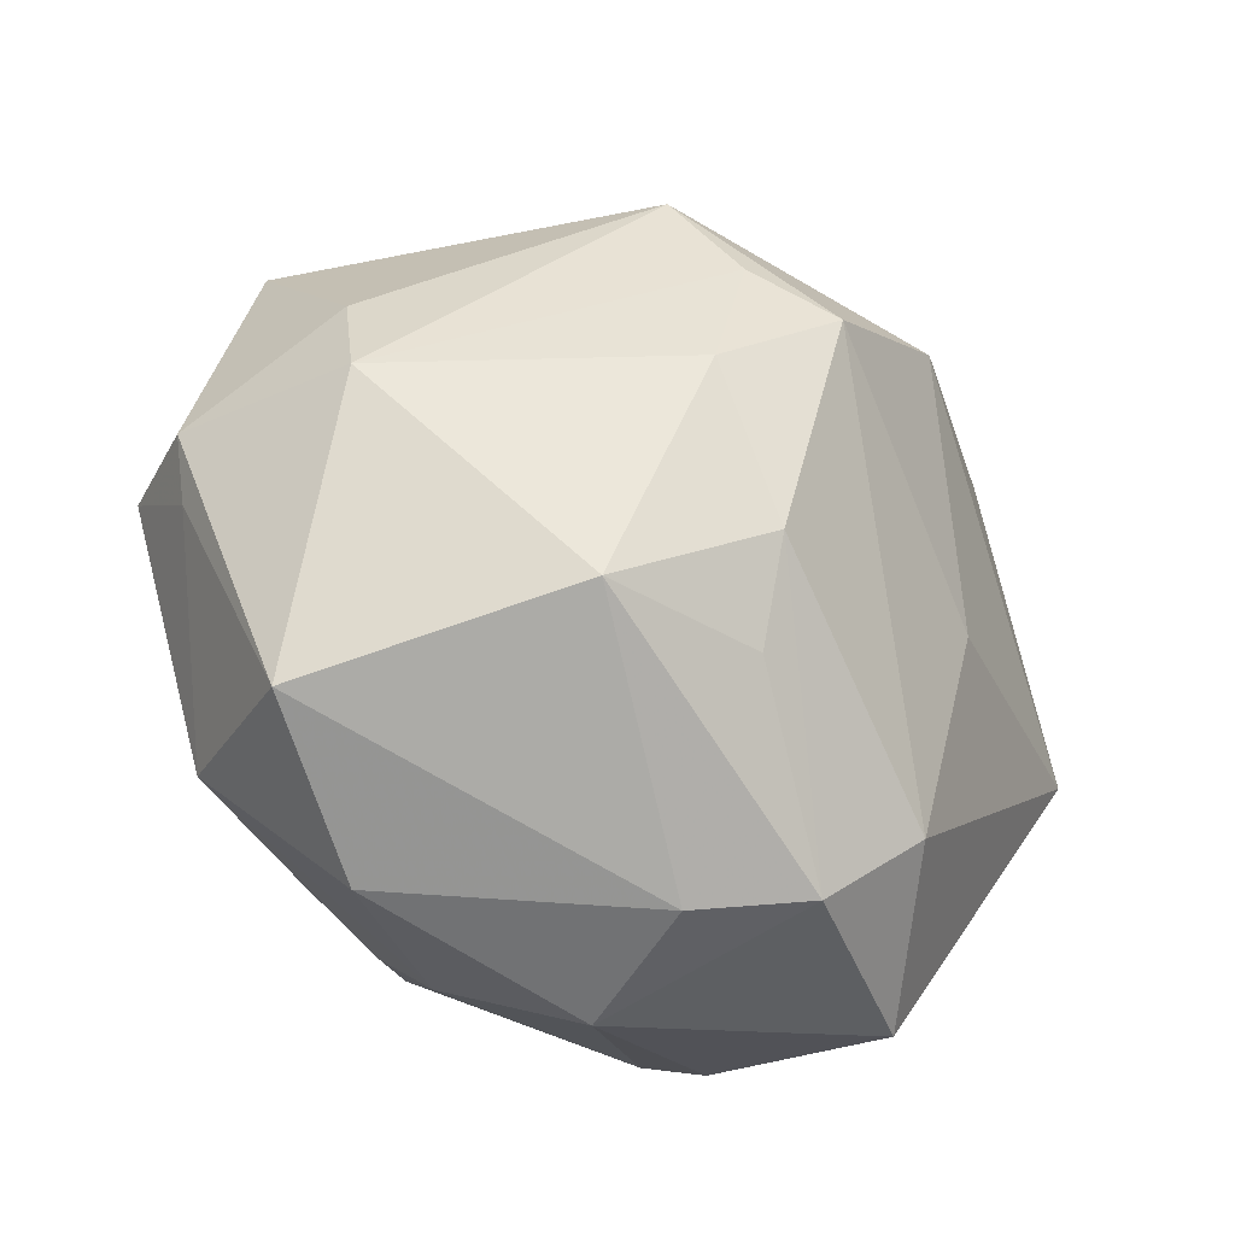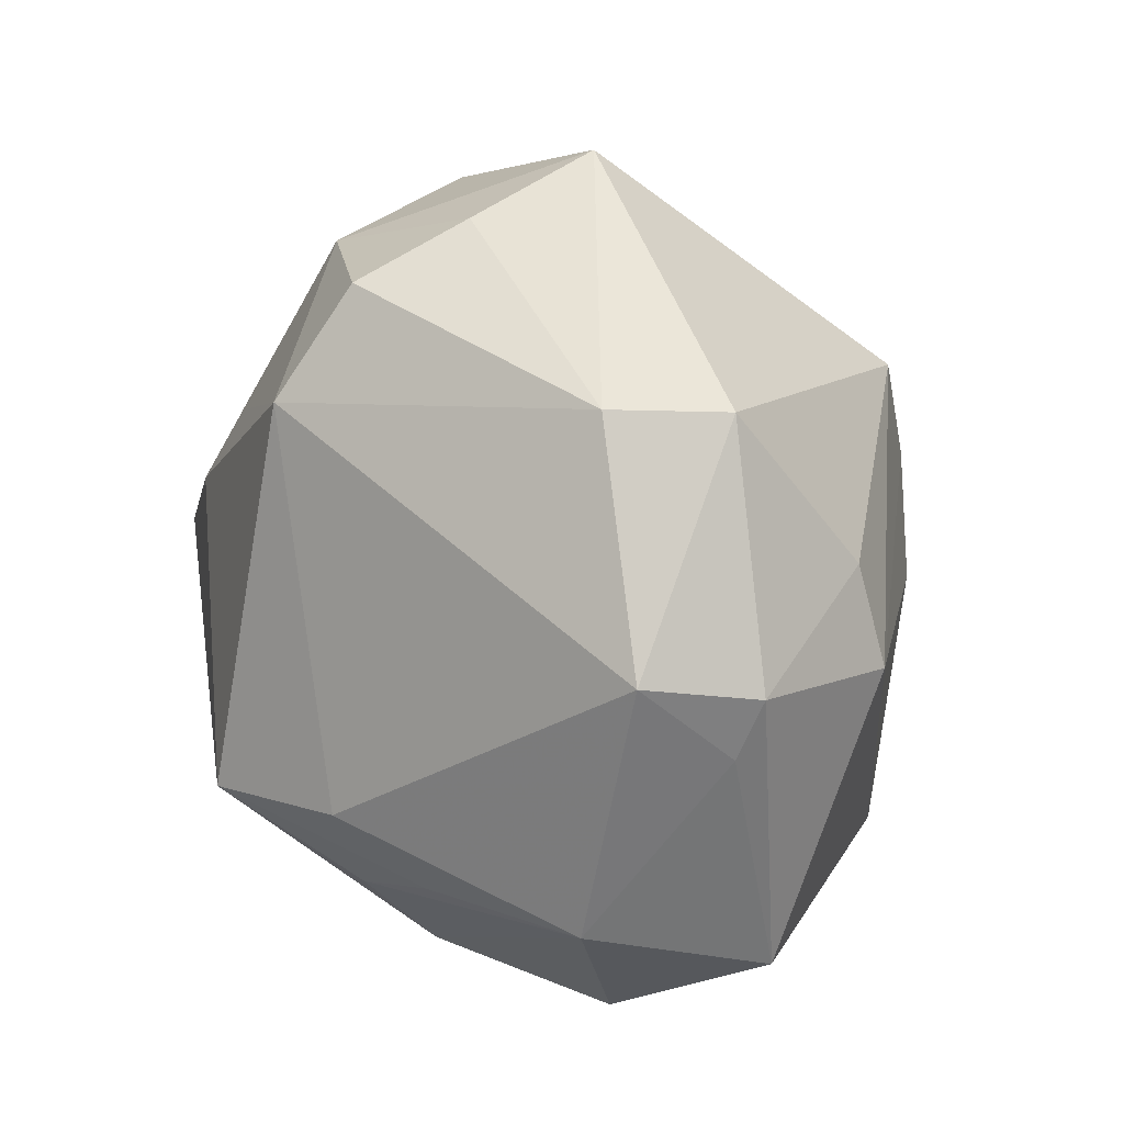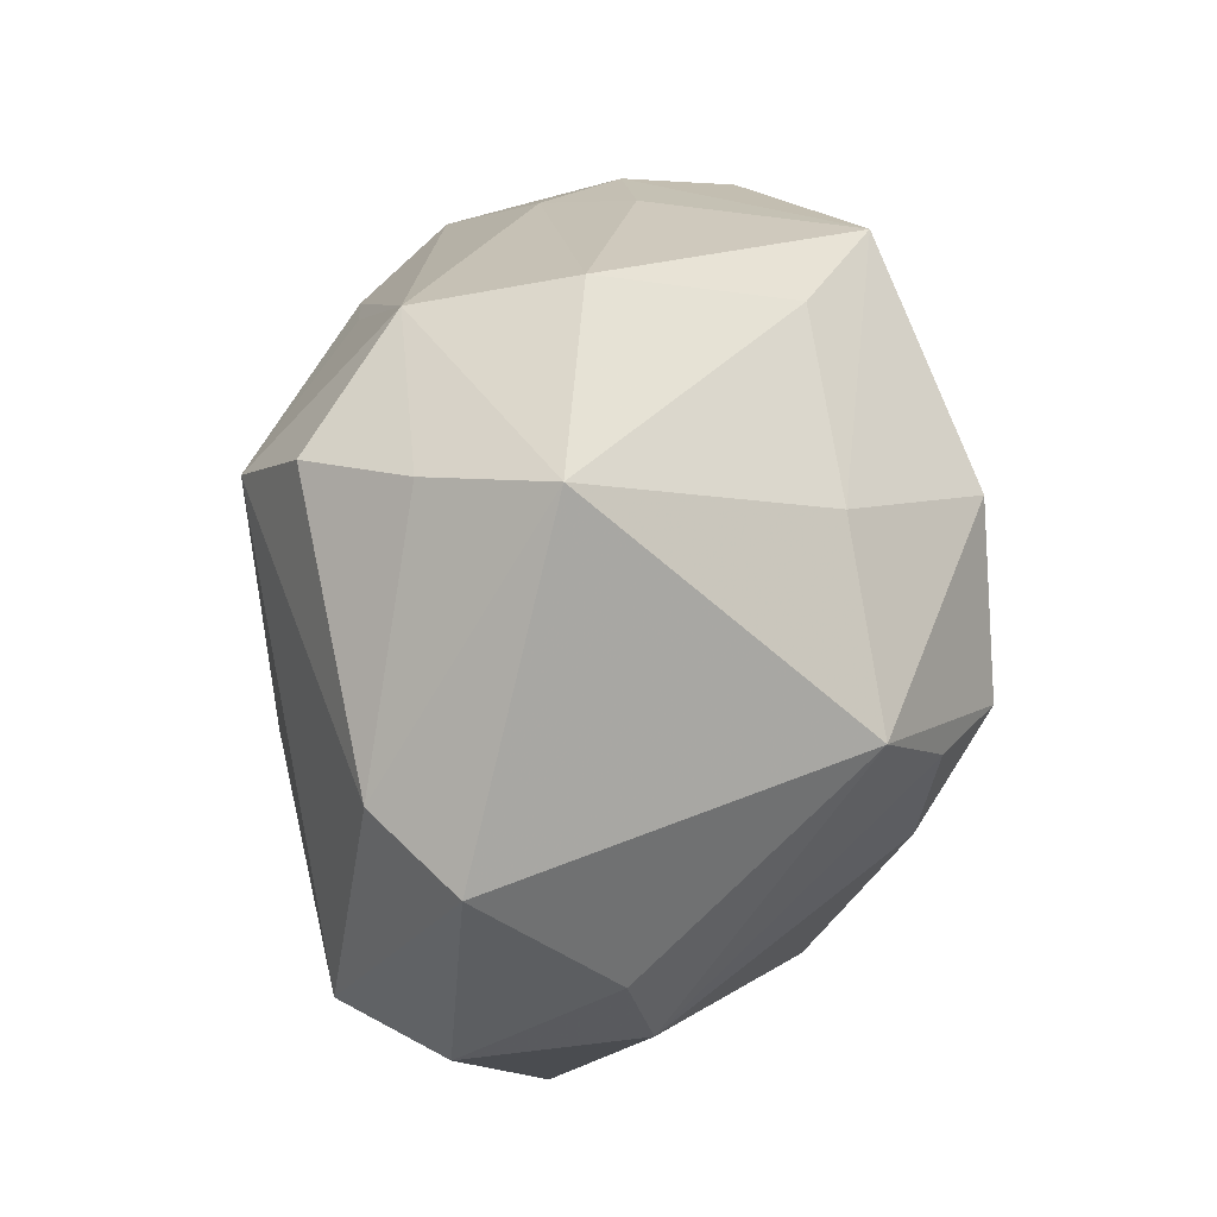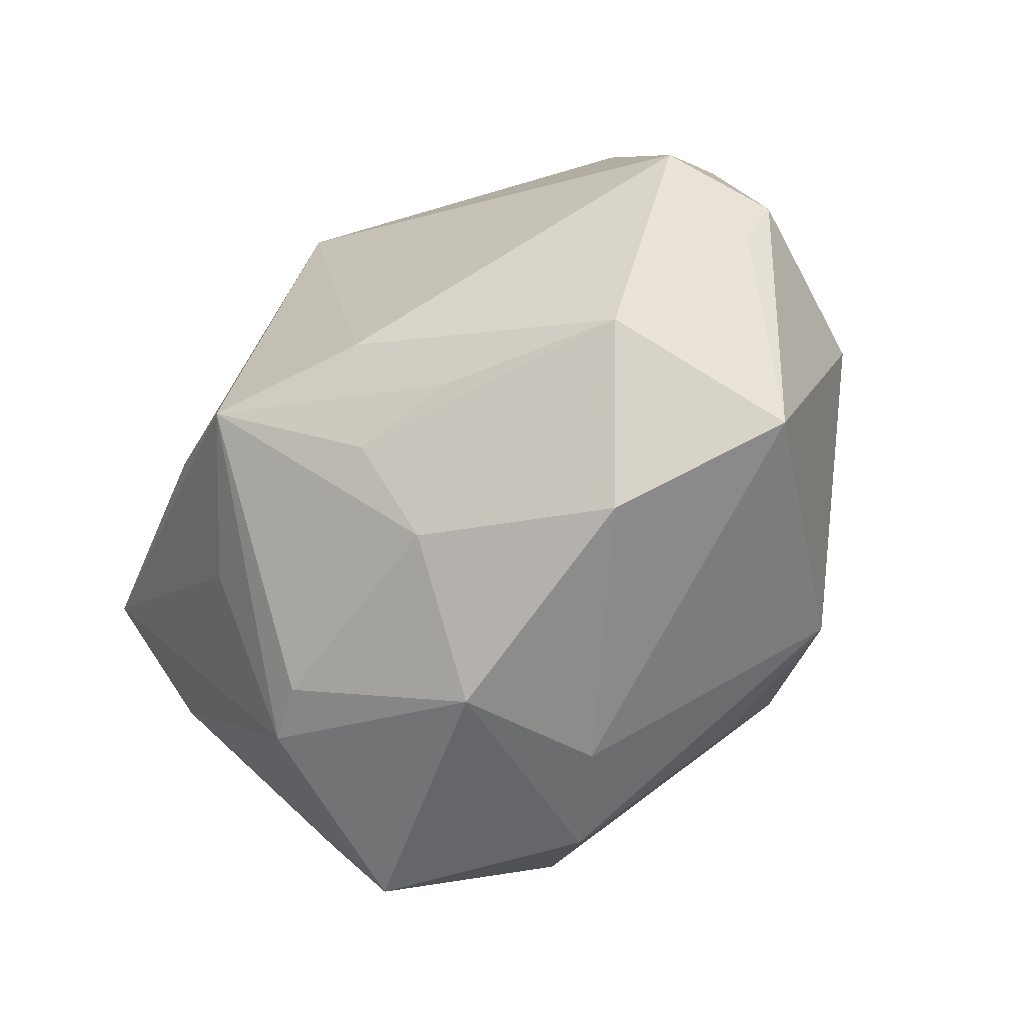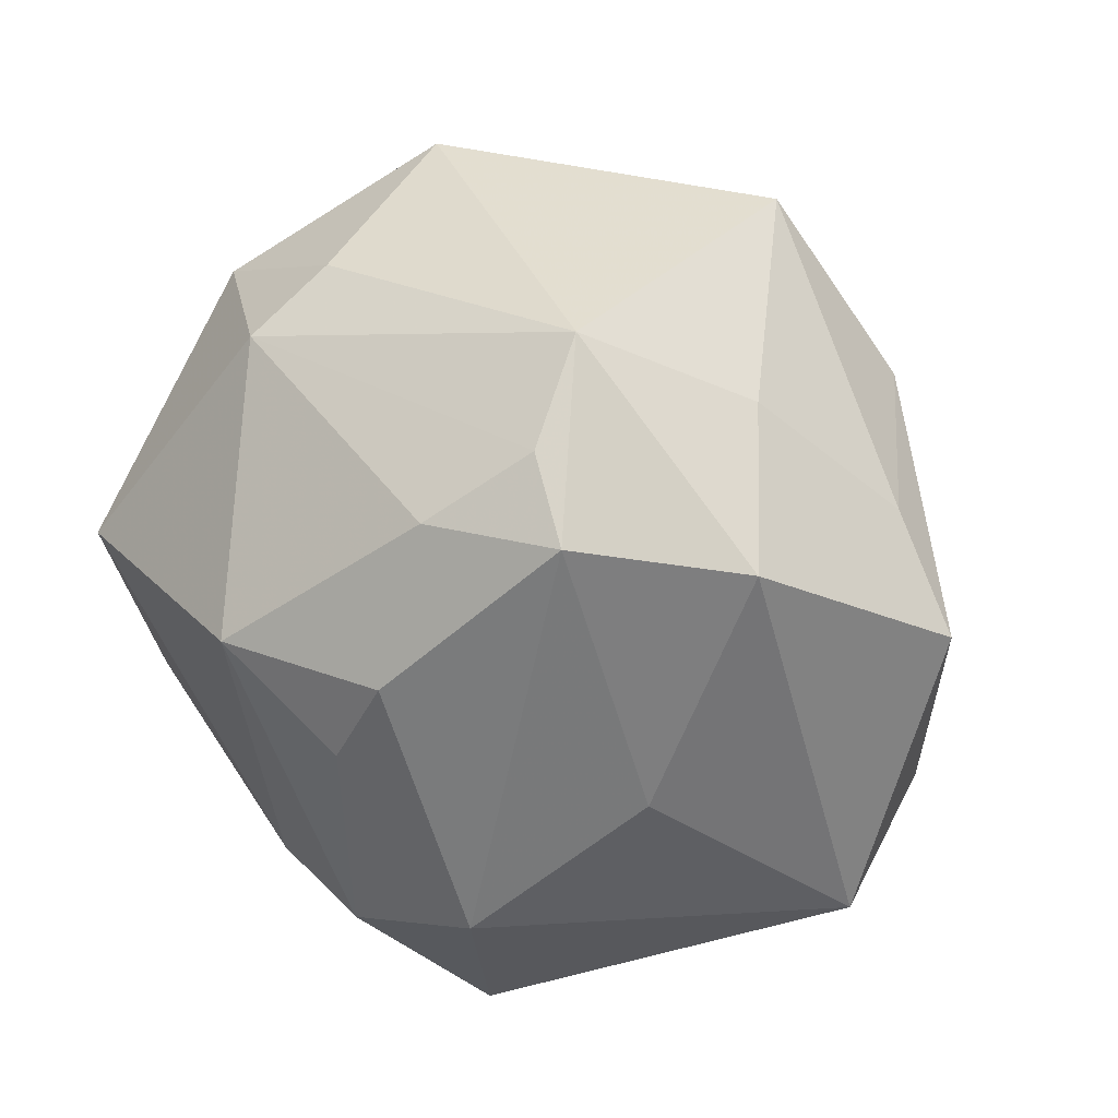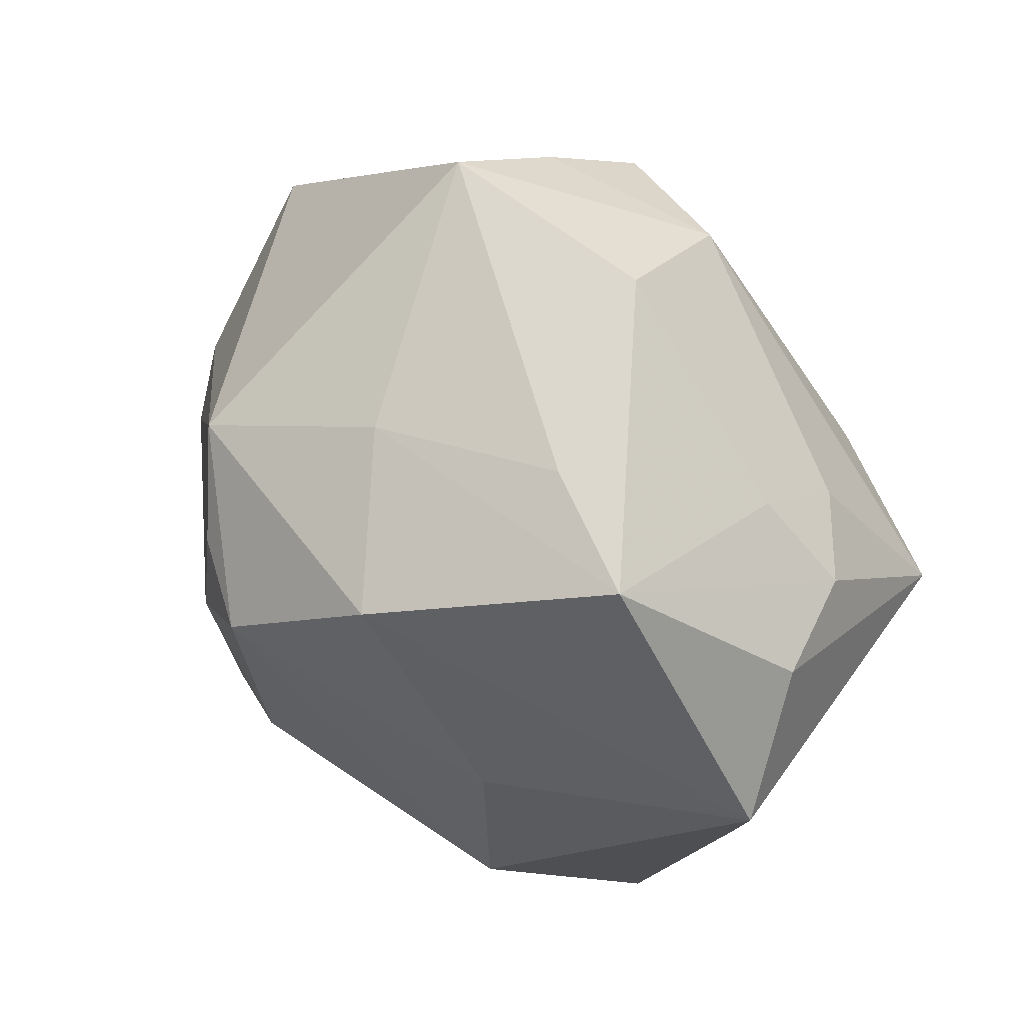
<metadata>
{"format":"obj","ext":"obj","renderer":"f3d","projection":"perspective","resolution":1024,"background":"white","views":[{"elev":-42.8,"azim":140.1,"up":"+Y"},{"elev":14.4,"azim":60.6,"up":"+Y"},{"elev":65.0,"azim":101.4,"up":"+Y"},{"elev":-61.5,"azim":47.6,"up":"+Y"},{"elev":-79.1,"azim":136.8,"up":"+Z"},{"elev":44.8,"azim":-136.3,"up":"+Y"}]}
</metadata>
<code>
v -0.04745 0.01248 -0.005466
v -0.02628 0.01019 0.03123
v -0.03959 -0.01615 0.01558
v 0.008638 -0.01645 -0.03526
v 0.04134 -0.03219 -0.002808
v -0.02357 -0.03695 0.01304
v 0.01781 -0.02642 0.02541
v -0.0221 -0.007339 -0.02904
v 0.006695 -0.03716 0.01876
v 0.0248 -0.04092 0.006941
v -0.01843 -0.032 -0.02431
v 0.006536 0.03681 0.02746
v 0.009209 0.04302 0.01513
v 0.01757 -0.0001792 -0.03643
v -0.0189 -0.02309 0.0271
v 0.04773 -0.006574 0.006299
v 0.007077 -0.02869 0.02771
v 0.01428 0.01354 -0.03748
v -0.04658 -0.01027 -0.01247
v -0.05039 -0.002919 -0.01473
v 0.05028 6.679e-05 0.004542
v -0.004661 -0.01927 0.03968
v 0.04271 0.01003 -0.01156
v -0.01921 0.01923 0.02898
v 0.01203 -0.01858 0.03352
v -0.01062 0.03872 0.02125
v 0.03587 0.0273 0.01469
v 0.03634 -0.02712 0.01719
v 0.04684 0.002086 0.01706
v -0.04325 0.00123 0.02606
v -0.0008587 0.03223 -0.024
v -0.03563 0.02471 0.003104
v -0.04378 0.01563 0.006333
v 0.043 0.02719 0.0038
v -0.03659 0.01952 0.01366
v -0.02916 -0.04094 -0.007978
v -0.02166 0.03394 -0.01644
v -0.01425 0.04431 0.003931
v -0.03493 0.0279 -0.02103
v 0.04354 -0.001211 -0.01455
v 0.006335 -0.02624 -0.0293
v 0.001208 -0.04275 -0.01181
v -0.01158 0.0198 -0.03706
v 0.01028 0.04945 0.0008672
v 0.02374 -0.0258 -0.02744
v -0.00905 -0.04109 -0.0196
v -0.001449 -0.04553 0.004287
v -0.01741 -0.03712 0.01608
v 0.003167 0.02442 0.03515
v 0.00577 0.008542 -0.04188
v 0.01911 0.02495 -0.03176
f 45 40 5
f 26 44 38
f 12 26 49
f 51 44 34
f 25 49 22
f 29 49 25
f 27 29 34
f 34 44 27
f 12 49 27
f 27 49 29
f 36 47 6
f 6 3 36
f 30 3 6
f 34 29 21
f 5 40 21
f 40 45 14
f 13 26 12
f 44 26 13
f 12 27 13
f 13 27 44
f 2 30 22
f 22 49 2
f 2 26 30
f 23 51 34
f 40 51 23
f 34 21 23
f 23 21 40
f 22 6 48
f 48 6 47
f 22 30 15
f 15 6 22
f 30 6 15
f 5 21 16
f 16 21 29
f 50 14 4
f 4 14 45
f 46 47 36
f 18 51 40
f 40 14 18
f 50 51 18
f 18 14 50
f 33 1 30
f 30 1 20
f 20 3 30
f 1 33 39
f 39 20 1
f 24 49 26
f 26 2 24
f 24 2 49
f 28 10 5
f 5 16 28
f 28 16 29
f 29 25 28
f 41 4 45
f 45 46 41
f 41 46 4
f 42 10 47
f 47 46 42
f 5 10 42
f 42 45 5
f 42 46 45
f 44 51 31
f 35 26 38
f 30 26 35
f 35 33 30
f 3 20 19
f 36 3 19
f 19 20 36
f 36 20 11
f 11 46 36
f 4 46 11
f 50 4 11
f 38 44 37
f 37 39 38
f 44 31 37
f 37 31 39
f 38 39 32
f 32 39 33
f 32 35 38
f 33 35 32
f 50 11 8
f 8 11 20
f 22 17 7
f 7 17 28
f 7 25 22
f 7 28 25
f 10 28 9
f 28 17 9
f 47 10 9
f 9 48 47
f 22 48 9
f 9 17 22
f 50 8 43
f 20 39 43
f 43 8 20
f 43 51 50
f 39 31 43
f 43 31 51

</code>
